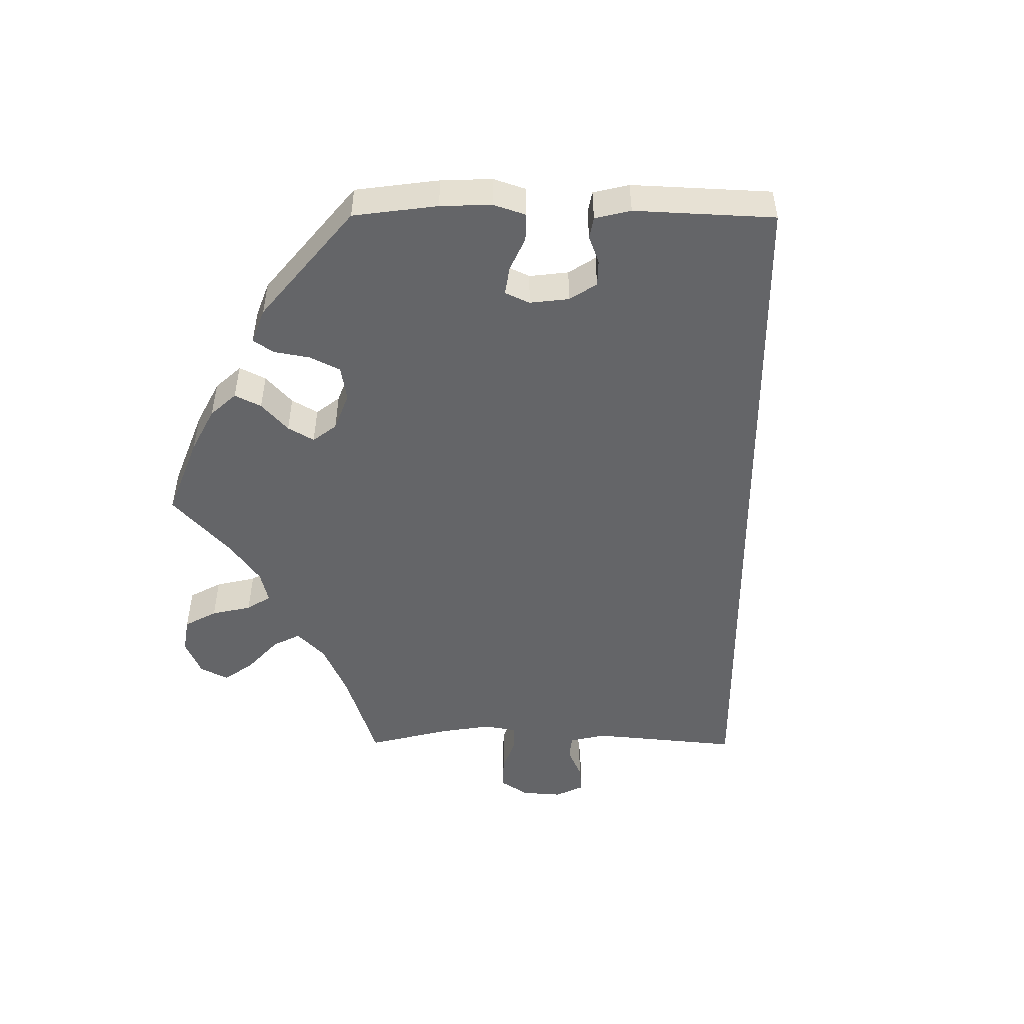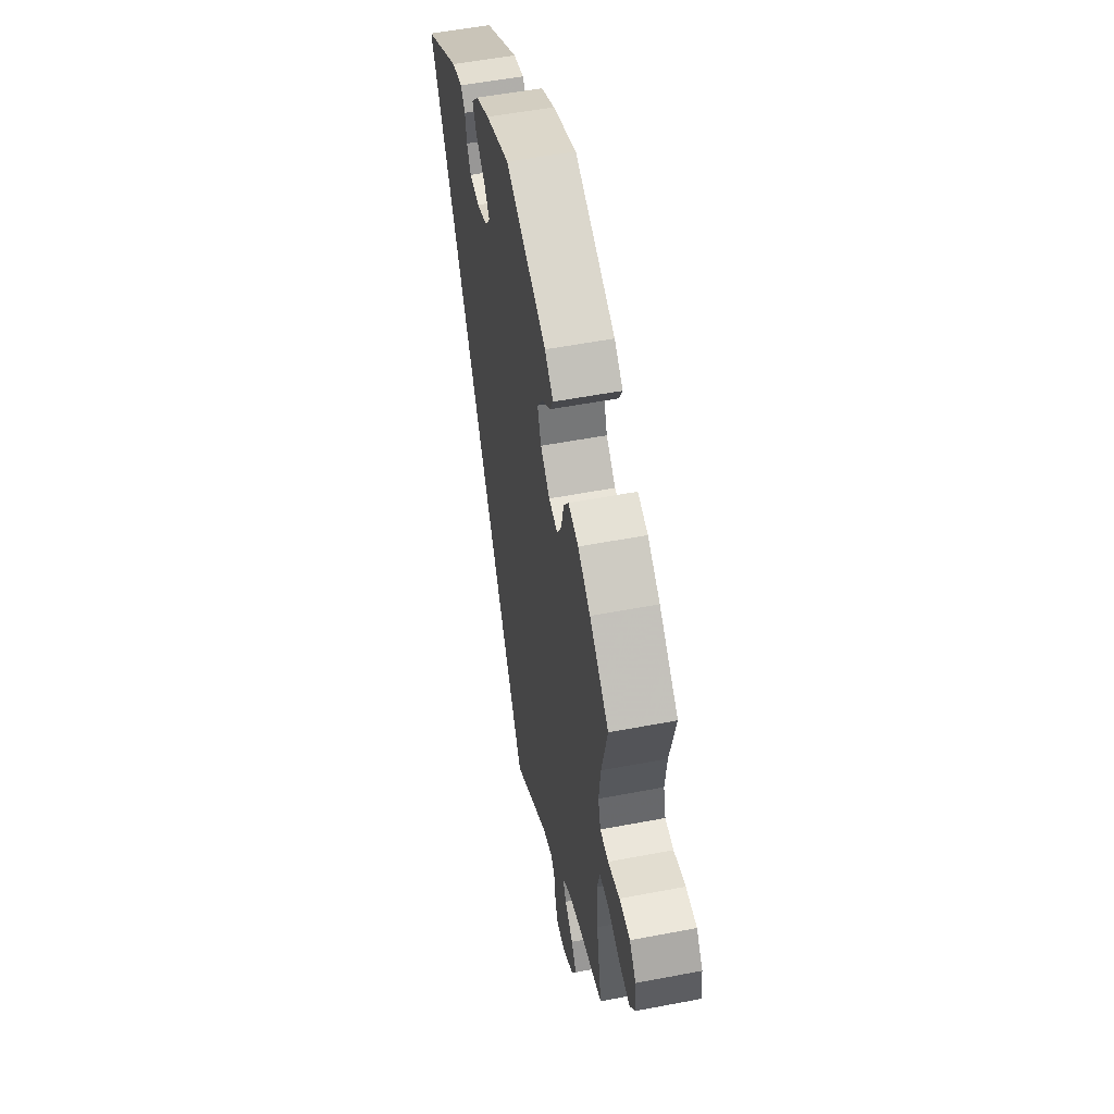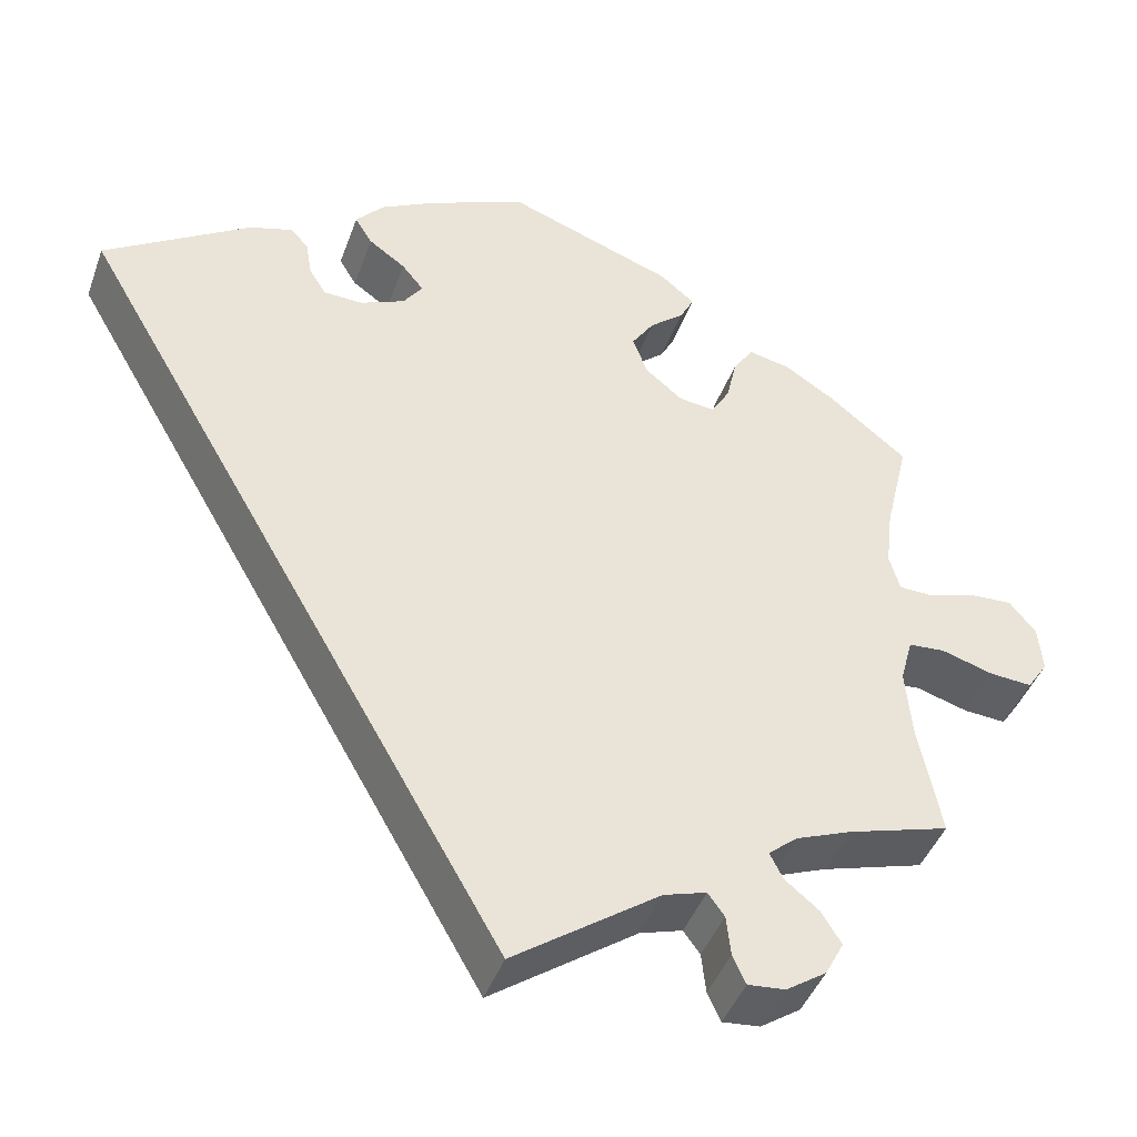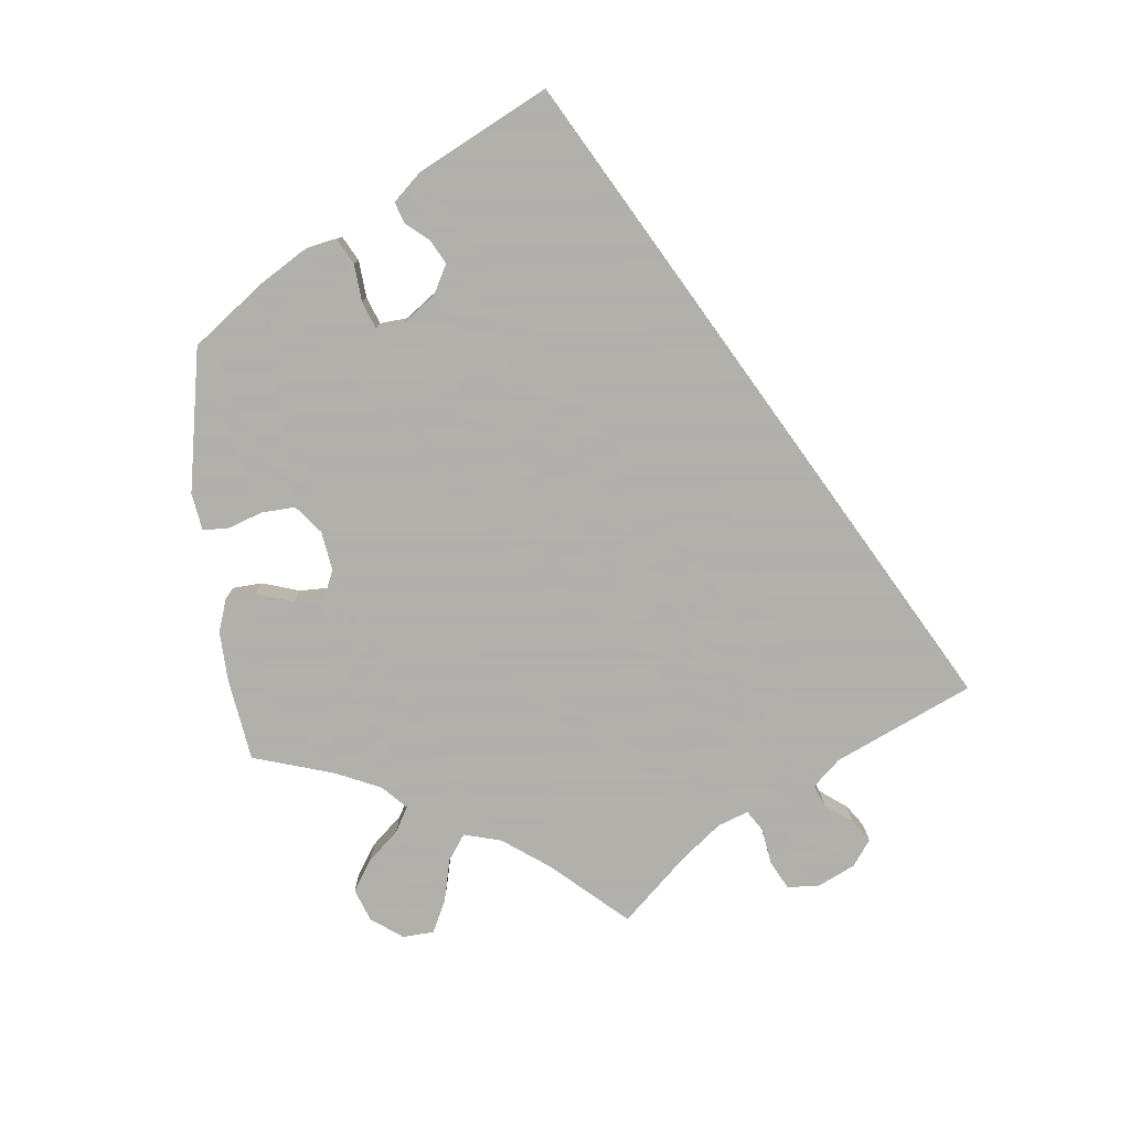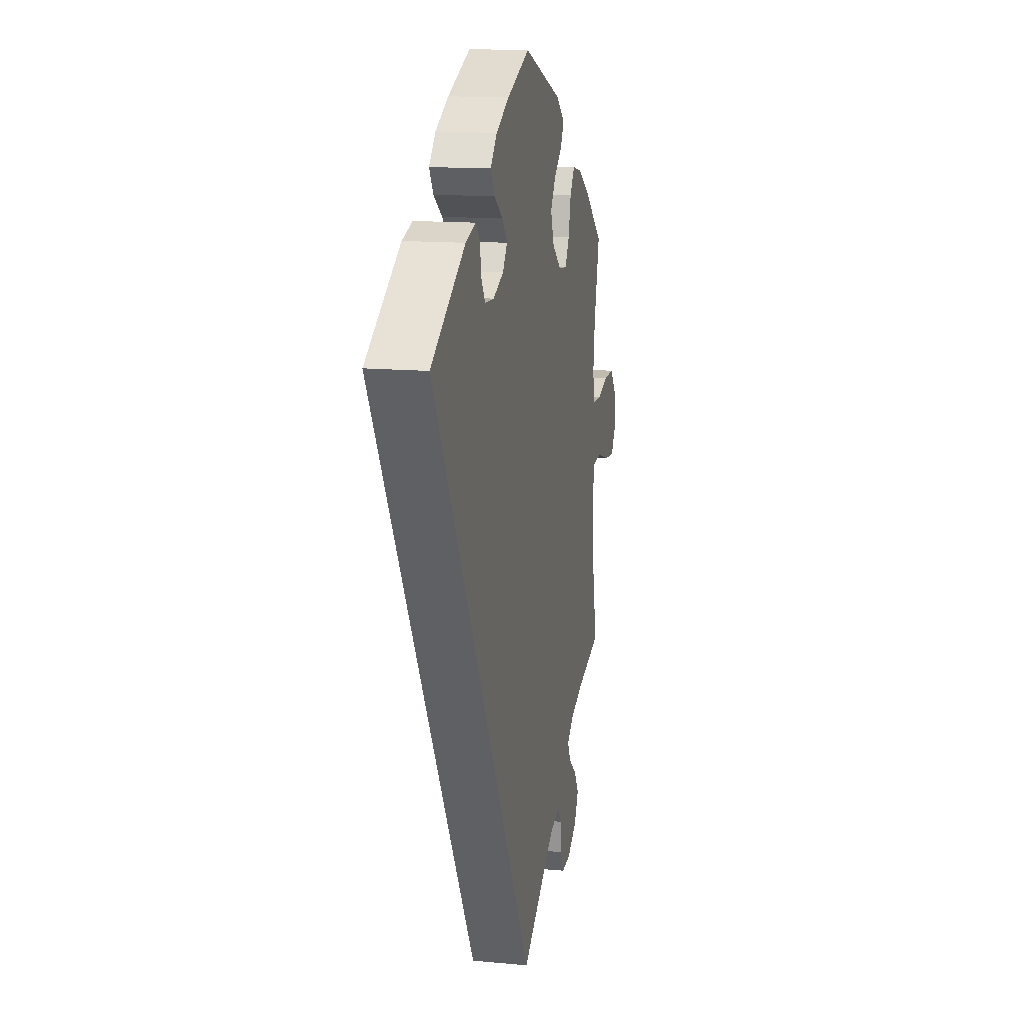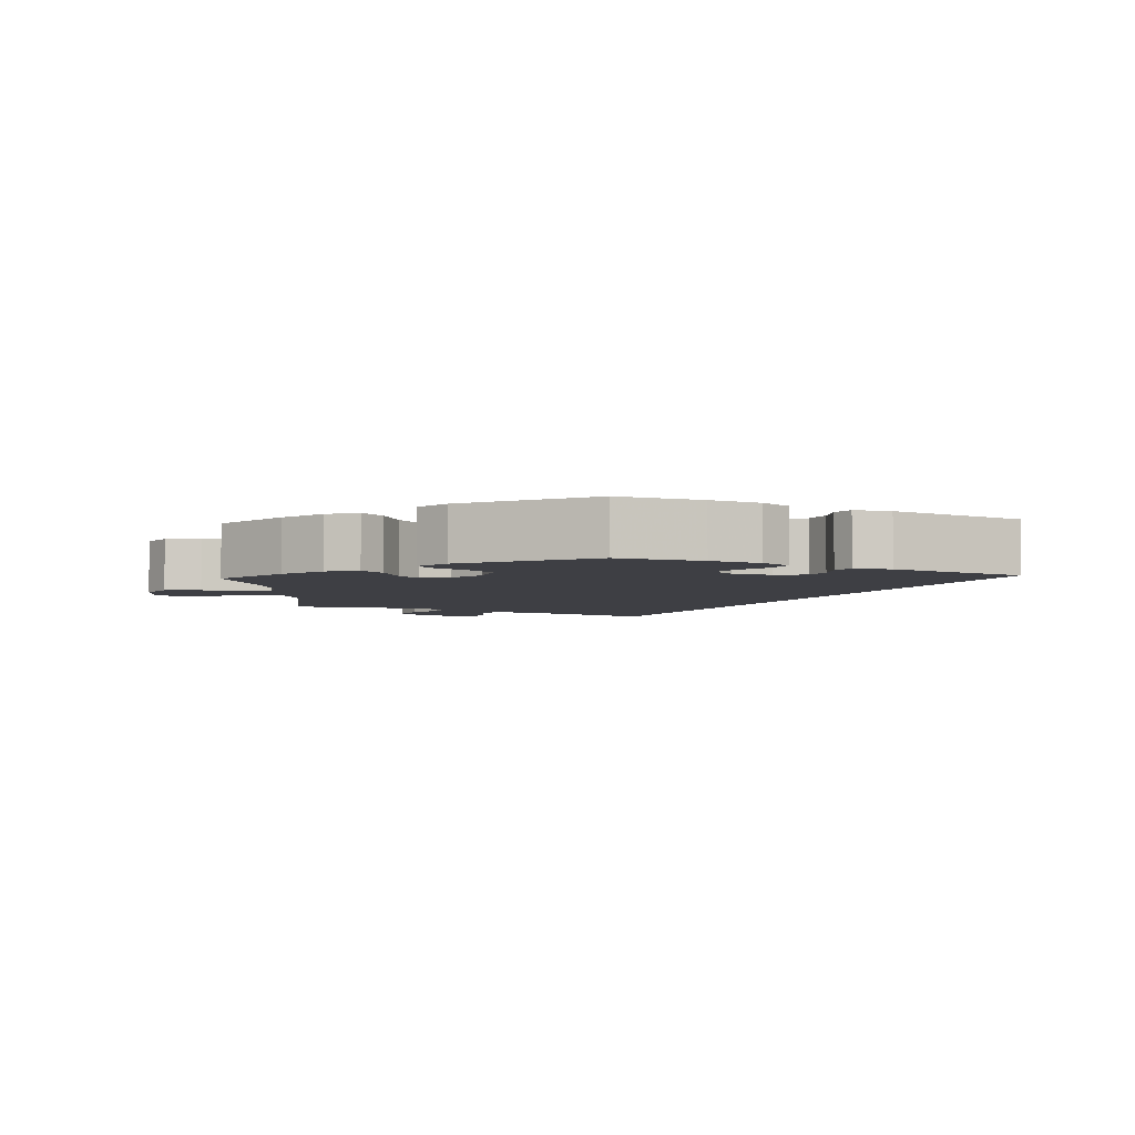
<metadata>
{"format":"obj","ext":"obj","renderer":"f3d","projection":"perspective","resolution":1024,"background":"white","views":[{"elev":-51.5,"azim":29.6,"up":"+Y"},{"elev":54.0,"azim":-101.5,"up":"+Z"},{"elev":-43.2,"azim":160.8,"up":"+Z"},{"elev":-78.4,"azim":65.7,"up":"+Y"},{"elev":14.0,"azim":101.7,"up":"+Z"},{"elev":-4.5,"azim":3.0,"up":"+Y"}]}
</metadata>
<code>
v 0 0.07 -0.577
v -0.167 0.07 -0.459
v -0.216 0.07 -0.444
v -0.235 0.07 -0.47
v -0.24 0.07 -0.516
v -0.255 0.07 -0.549
v -0.298 0.07 -0.545
v -0.344 0.07 -0.514
v -0.365 0.07 -0.474
v -0.342 0.07 -0.437
v -0.303 0.07 -0.405
v -0.288 0.07 -0.375
v -0.322 0.07 -0.347
v -0.386 0.07 -0.322
v -0.501 0.07 -0.288
v -0.475 0.07 -0.157
v -0.468 0.07 -0.078
v -0.482 0.07 -0.026
v -0.524 0.07 -0.023
v -0.583 0.07 -0.041
v -0.632 0.07 -0.045
v -0.656 0.07 -0.009
v -0.651 0.07 0.044
v -0.621 0.07 0.081
v -0.571 0.07 0.079
v -0.517 0.07 0.062
v -0.478 0.07 0.063
v -0.466 0.07 0.106
v -0.474 0.07 0.175
v -0.501 0.07 0.289
v -0.411 0.07 0.362
v -0.353 0.07 0.399
v -0.306 0.07 0.409
v -0.283 0.07 0.375
v -0.271 0.07 0.322
v -0.25 0.07 0.286
v -0.209 0.07 0.291
v -0.166 0.07 0.326
v -0.149 0.07 0.372
v -0.175 0.07 0.411
v -0.214 0.07 0.444
v -0.23 0.07 0.475
v -0.19 0.07 0.508
v 0 0.07 0.578
v 0.111 0.07 0.532
v 0.175 0.07 0.498
v 0.207 0.07 0.462
v 0.187 0.07 0.429
v 0.145 0.07 0.399
v 0.12 0.07 0.368
v 0.142 0.07 0.337
v 0.193 0.07 0.315
v 0.238 0.07 0.317
v 0.257 0.07 0.348
v 0.264 0.07 0.389
v 0.284 0.07 0.412
v 0.334 0.07 0.397
v 0.501 0.07 0.29
v 0 0 -0.577
v -0.167 0 -0.459
v -0.216 0 -0.444
v -0.235 0 -0.47
v -0.24 0 -0.516
v -0.255 0 -0.549
v -0.298 0 -0.545
v -0.344 0 -0.514
v -0.365 0 -0.474
v -0.342 0 -0.437
v -0.303 0 -0.405
v -0.288 0 -0.375
v -0.322 0 -0.347
v -0.386 0 -0.322
v -0.501 0 -0.288
v -0.475 0 -0.157
v -0.468 0 -0.078
v -0.482 0 -0.026
v -0.524 0 -0.023
v -0.583 0 -0.041
v -0.632 0 -0.045
v -0.656 0 -0.009
v -0.651 0 0.044
v -0.621 0 0.081
v -0.571 0 0.079
v -0.517 0 0.062
v -0.478 0 0.063
v -0.466 0 0.106
v -0.474 0 0.175
v -0.501 0 0.289
v -0.411 0 0.362
v -0.353 0 0.399
v -0.306 0 0.409
v -0.283 0 0.375
v -0.271 0 0.322
v -0.25 0 0.286
v -0.209 0 0.291
v -0.166 0 0.326
v -0.149 0 0.372
v -0.175 0 0.411
v -0.214 0 0.444
v -0.23 0 0.475
v -0.19 0 0.508
v 0 0 0.578
v 0.111 0 0.532
v 0.175 0 0.498
v 0.207 0 0.462
v 0.187 0 0.429
v 0.145 0 0.399
v 0.12 0 0.368
v 0.142 0 0.337
v 0.193 0 0.315
v 0.238 0 0.317
v 0.257 0 0.348
v 0.264 0 0.389
v 0.284 0 0.412
v 0.334 0 0.397
v 0.501 0 0.29
f 57 58 1 2
f 54 55 56 57
f 53 54 57 2
f 52 53 2 3
f 51 52 3 4
f 50 51 4
f 46 47 48 49
f 46 49 50
f 45 46 50 4
f 40 41 42 43
f 39 40 43 44
f 38 39 44 45
f 32 33 34 35
f 32 35 36
f 29 30 31 32
f 28 29 32 36
f 27 28 36 37
f 23 24 25 26
f 23 26 27
f 22 23 27
f 19 20 21 22
f 18 19 22 27
f 17 18 27 37
f 14 15 16
f 13 14 16 17
f 12 13 17 37
f 8 9 10 11
f 8 11 12
f 7 8 12
f 4 5 6 7
f 12 37 38 45
f 4 7 12 45
f 60 59 116 115
f 115 114 113 112
f 60 115 112 111
f 61 60 111 110
f 62 61 110 109
f 62 109 108
f 107 106 105 104
f 108 107 104
f 62 108 104 103
f 101 100 99 98
f 102 101 98 97
f 103 102 97 96
f 93 92 91 90
f 94 93 90
f 90 89 88 87
f 94 90 87 86
f 95 94 86 85
f 84 83 82 81
f 85 84 81
f 85 81 80
f 80 79 78 77
f 85 80 77 76
f 95 85 76 75
f 74 73 72
f 75 74 72 71
f 95 75 71 70
f 69 68 67 66
f 70 69 66
f 70 66 65
f 65 64 63 62
f 103 96 95 70
f 103 70 65 62
f 1 59 60 2
f 2 60 61 3
f 3 61 62 4
f 4 62 63 5
f 5 63 64 6
f 6 64 65 7
f 7 65 66 8
f 8 66 67 9
f 9 67 68 10
f 10 68 69 11
f 11 69 70 12
f 12 70 71 13
f 13 71 72 14
f 14 72 73 15
f 15 73 74 16
f 16 74 75 17
f 17 75 76 18
f 18 76 77 19
f 19 77 78 20
f 20 78 79 21
f 21 79 80 22
f 22 80 81 23
f 23 81 82 24
f 24 82 83 25
f 25 83 84 26
f 26 84 85 27
f 27 85 86 28
f 28 86 87 29
f 29 87 88 30
f 30 88 89 31
f 31 89 90 32
f 32 90 91 33
f 33 91 92 34
f 34 92 93 35
f 35 93 94 36
f 36 94 95 37
f 37 95 96 38
f 38 96 97 39
f 39 97 98 40
f 40 98 99 41
f 41 99 100 42
f 42 100 101 43
f 43 101 102 44
f 44 102 103 45
f 45 103 104 46
f 46 104 105 47
f 47 105 106 48
f 48 106 107 49
f 49 107 108 50
f 50 108 109 51
f 51 109 110 52
f 52 110 111 53
f 53 111 112 54
f 54 112 113 55
f 55 113 114 56
f 56 114 115 57
f 57 115 116 58
f 58 116 59 1

</code>
